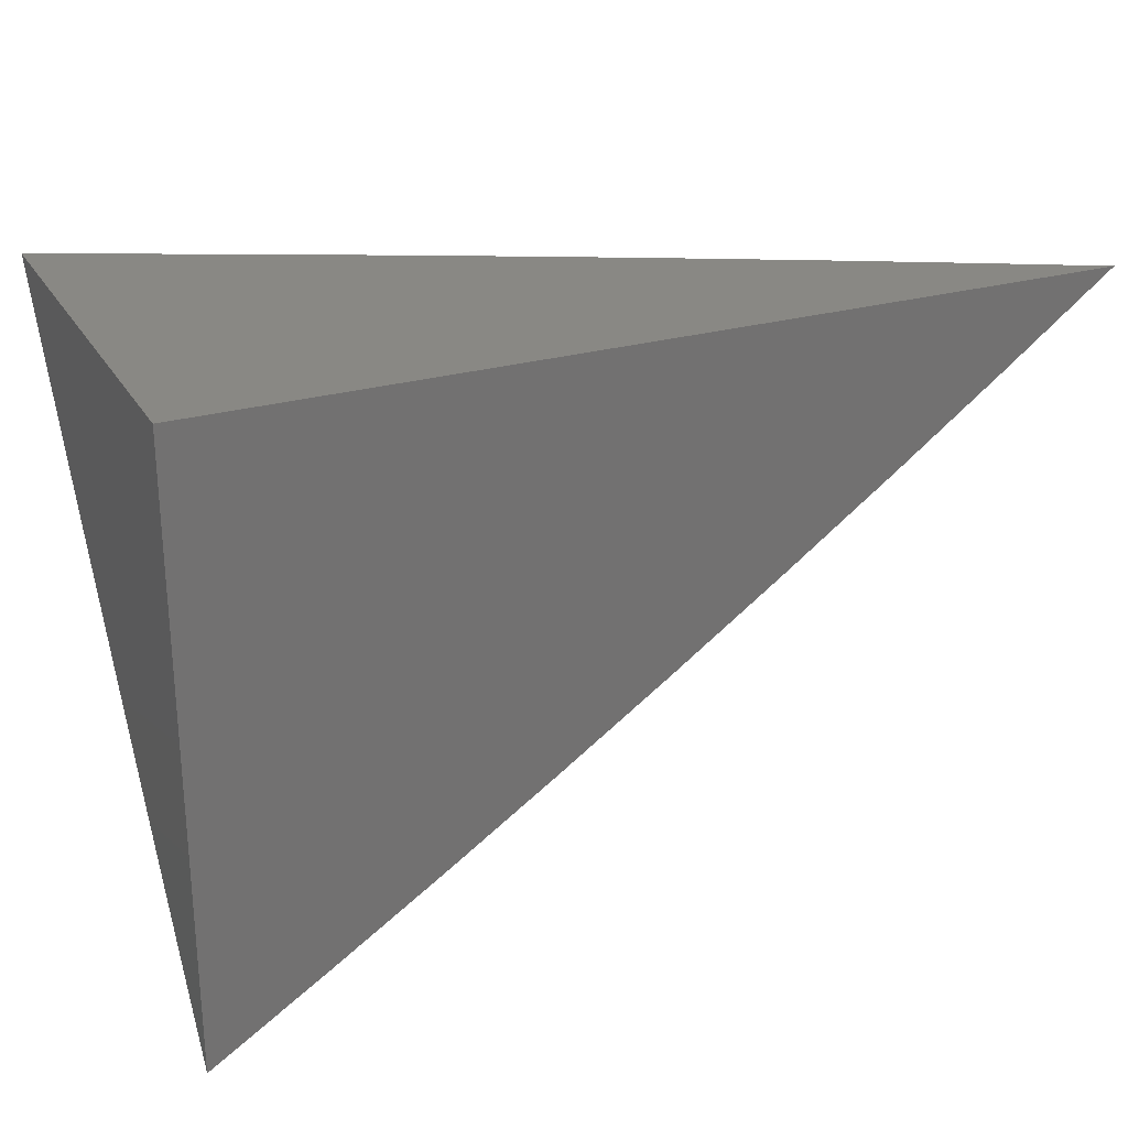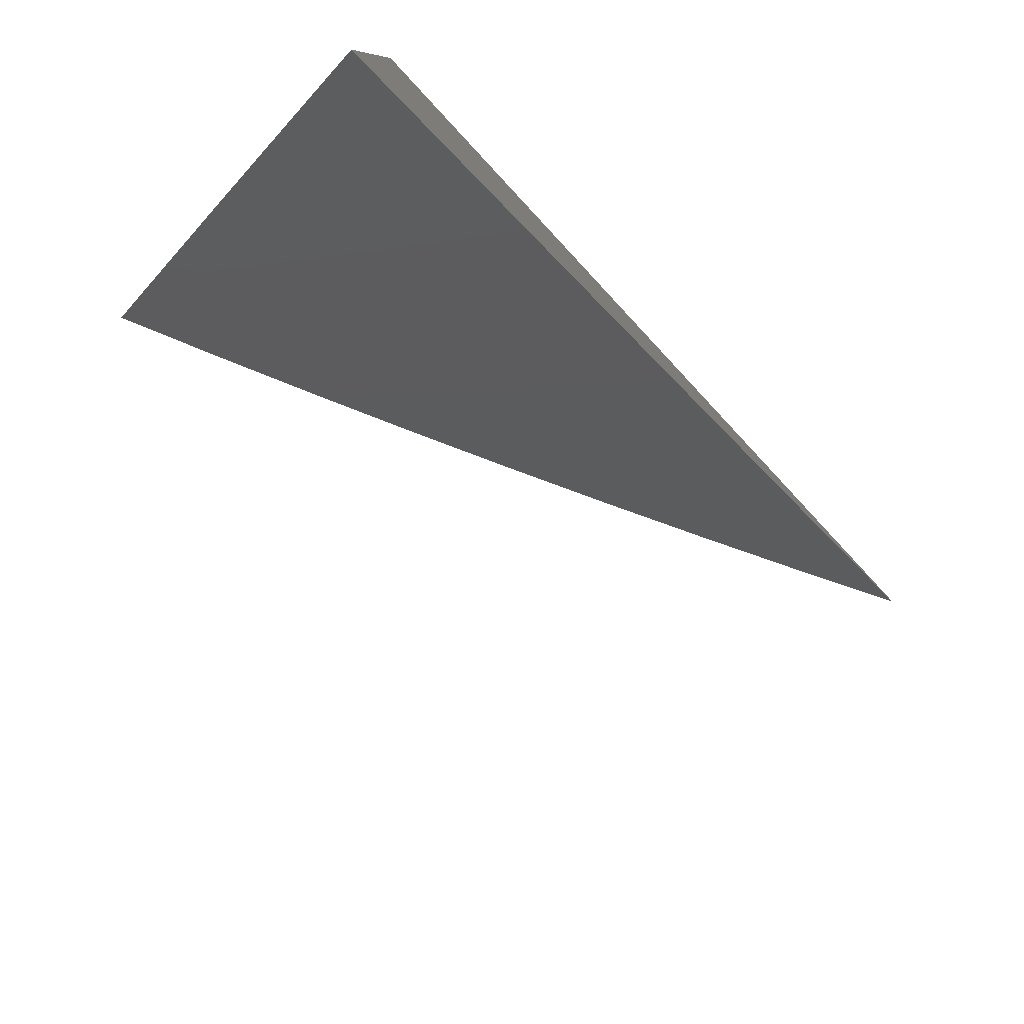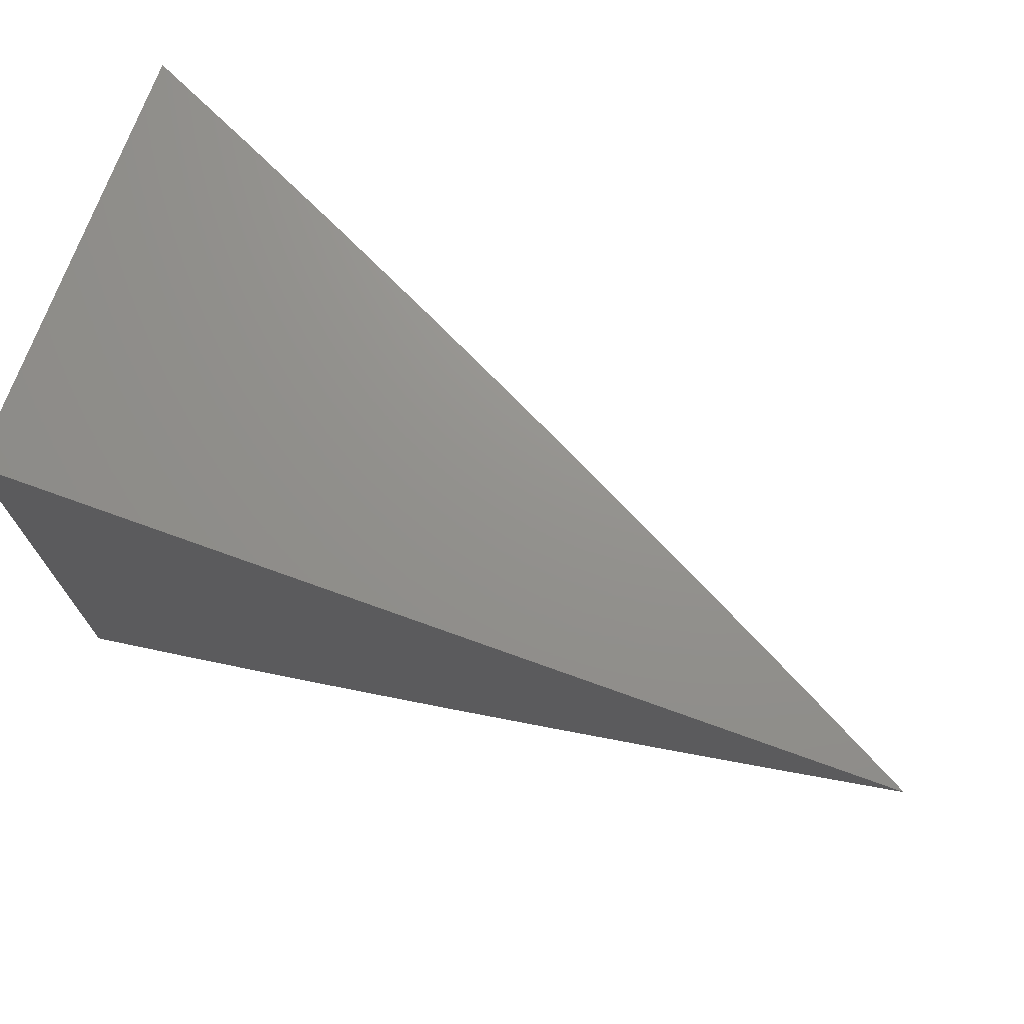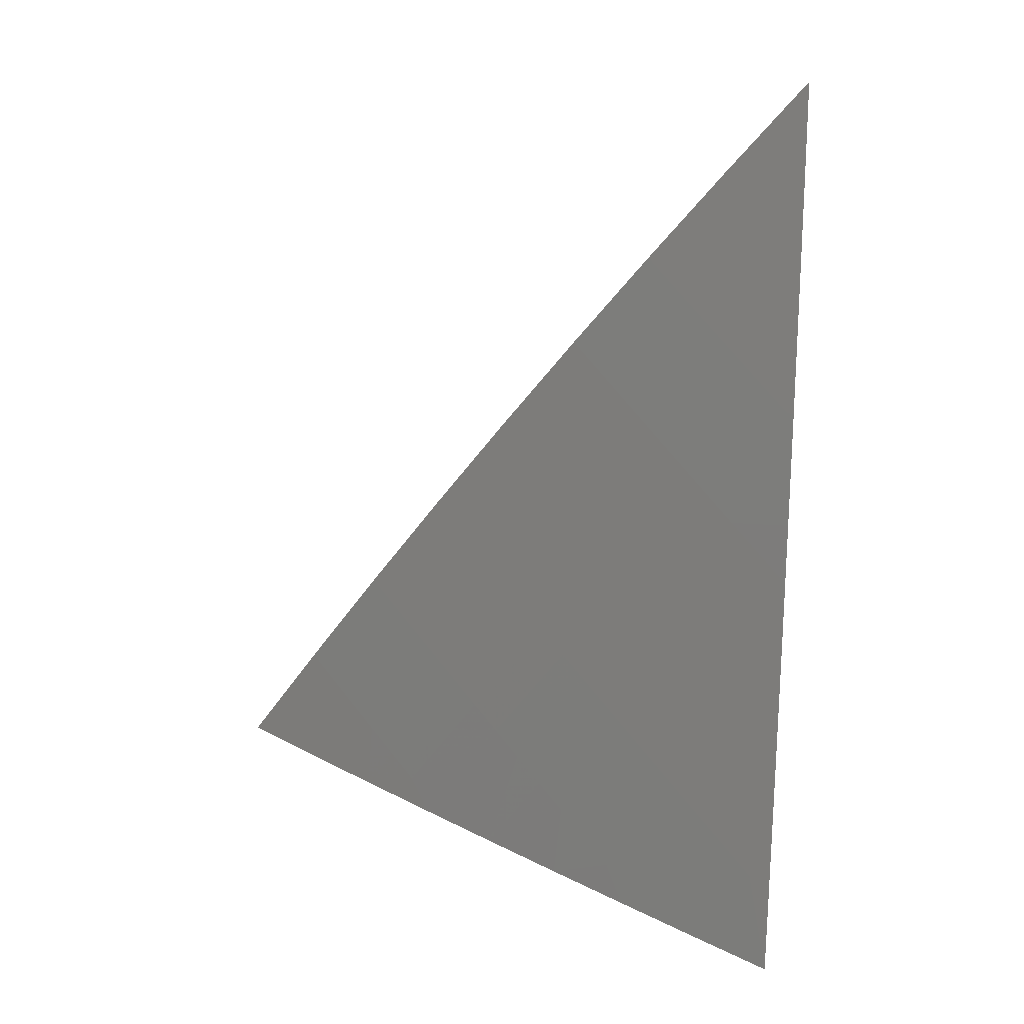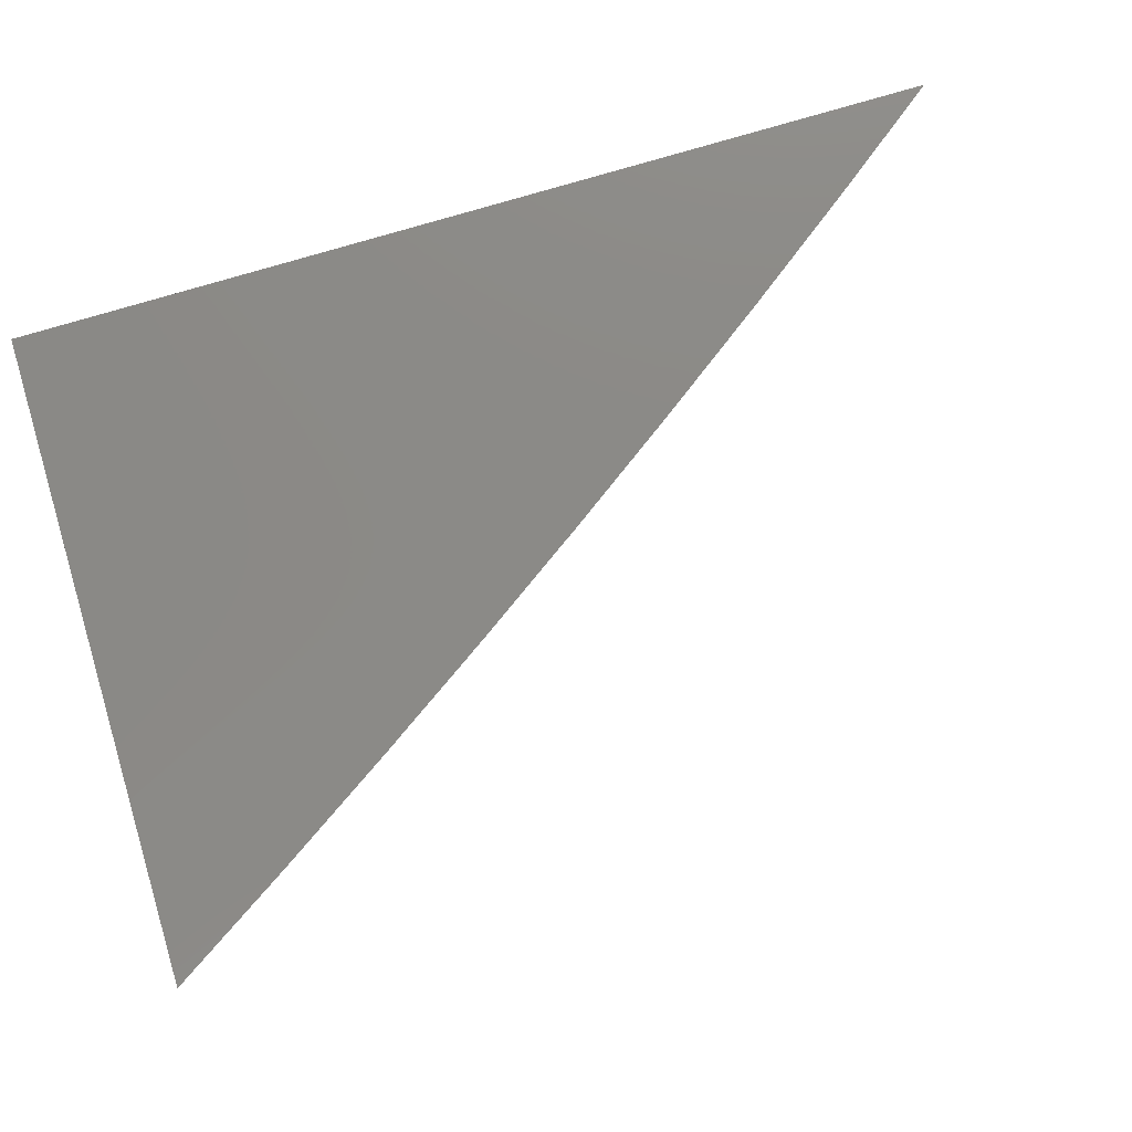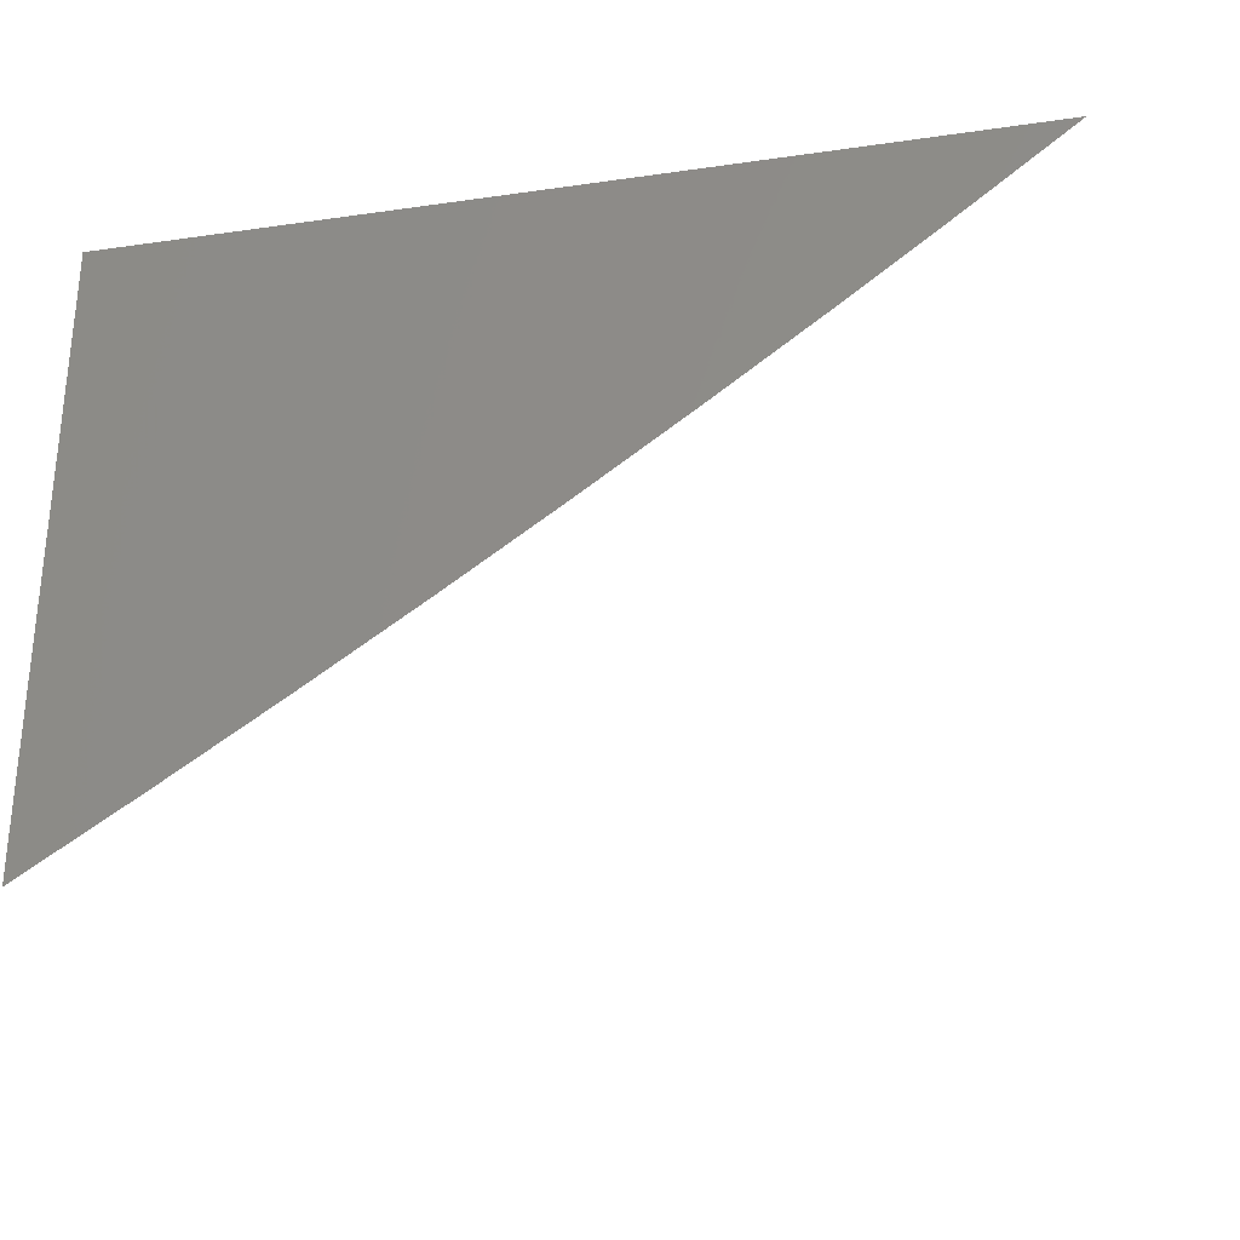
<metadata>
{"format":"stl","ext":"stl","renderer":"f3d","projection":"perspective","resolution":1024,"background":"white","views":[{"elev":26.1,"azim":-24.5,"up":"+Y"},{"elev":-78.6,"azim":-47.0,"up":"+Y"},{"elev":71.7,"azim":19.9,"up":"+Y"},{"elev":-63.3,"azim":86.8,"up":"+Z"},{"elev":78.7,"azim":-16.4,"up":"+Z"},{"elev":-29.2,"azim":12.0,"up":"+Y"}]}
</metadata>
<code>
# stl→obj: 87 verts, 170 faces
v 4.52 -6 -9.039
v 4.593 -6 -9
v 4.508 -6.037 -9.019
v 4.521 -6.054 -9
v 4.449 -6.108 -9
v 4.436 -6.091 -9.019
v 4.375 -6.161 -9
v 4.363 -6.143 -9.019
v 4.302 -6.212 -9
v 4.289 -6.195 -9.019
v 4.227 -6.263 -9
v 4.215 -6.246 -9.019
v 4.152 -6.313 -9
v 4.14 -6.296 -9.019
v 4.076 -6.362 -9
v 4.065 -6.345 -9.019
v 4 -6.411 -9
v 4 -6.36 -9.038
v 4 -6.309 -9.076
v 4.042 -6.309 -9.057
v 4.053 -6.327 -9.038
v 4.128 -6.278 -9.038
v 4.203 -6.228 -9.038
v 4.277 -6.178 -9.038
v 4.351 -6.126 -9.038
v 4.423 -6.074 -9.038
v 4.496 -6.02 -9.038
v 4 -6.258 -9.113
v 4.018 -6.273 -9.094
v 4.03 -6.291 -9.075
v 4.105 -6.242 -9.075
v 4.117 -6.26 -9.057
v 4.179 -6.193 -9.075
v 4.191 -6.21 -9.057
v 4.253 -6.142 -9.075
v 4.265 -6.16 -9.057
v 4.326 -6.091 -9.075
v 4.338 -6.109 -9.057
v 4.398 -6.039 -9.075
v 4.411 -6.056 -9.057
v 4.483 -6.003 -9.057
v 4.007 -6.255 -9.113
v 4 -6.207 -9.15
v 4.069 -6.188 -9.131
v 4.058 -6.17 -9.15
v 4.131 -6.122 -9.15
v 4.119 -6.104 -9.168
v 4.191 -6.054 -9.168
v 4.179 -6.036 -9.187
v 4.263 -6.004 -9.168
v 4.225 -6 -9.19
v 4.299 -6 -9.153
v 4.046 -6.152 -9.168
v 4 -6.156 -9.187
v 4.034 -6.134 -9.187
v 4.022 -6.116 -9.205
v 4.094 -6.068 -9.205
v 4.082 -6.05 -9.223
v 4.154 -6.001 -9.223
v 4.15 -6 -9.226
v 4 -6.104 -9.224
v 4.01 -6.098 -9.223
v 4.07 -6.032 -9.241
v 4.075 -6 -9.261
v 4.058 -6.014 -9.26
v 4 -6 -9.296
v 4 -6.052 -9.26
v 4.373 -6 -9.116
v 4.288 -6.039 -9.131
v 4.276 -6.021 -9.15
v 4.204 -6.072 -9.15
v 4.447 -6 -9.078
v 4.373 -6.005 -9.113
v 4.301 -6.056 -9.113
v 4.228 -6.107 -9.113
v 4.216 -6.09 -9.131
v 4.155 -6.157 -9.113
v 4.143 -6.139 -9.131
v 4.081 -6.206 -9.113
v 4.385 -6.022 -9.094
v 4.313 -6.074 -9.094
v 4.24 -6.125 -9.094
v 4.167 -6.175 -9.094
v 4.093 -6.224 -9.094
v 4.166 -6.019 -9.205
v 4.107 -6.086 -9.187
v 4 -6 -9
f 1 2 3
f 3 2 4
f 3 4 5
f 3 5 6
f 6 5 7
f 6 7 8
f 8 7 9
f 8 9 10
f 10 9 11
f 10 11 12
f 12 11 13
f 12 13 14
f 14 13 15
f 14 15 16
f 16 15 17
f 16 17 18
f 19 20 18
f 18 20 21
f 18 21 16
f 16 21 22
f 16 22 14
f 14 22 23
f 14 23 12
f 12 23 24
f 12 24 10
f 10 24 25
f 10 25 8
f 8 25 26
f 8 26 6
f 6 26 27
f 6 27 3
f 3 27 1
f 28 29 19
f 19 29 30
f 19 30 20
f 20 30 31
f 20 31 32
f 32 31 33
f 32 33 34
f 34 33 35
f 34 35 36
f 36 35 37
f 36 37 38
f 38 37 39
f 38 39 40
f 40 39 41
f 40 41 26
f 26 41 27
f 29 28 42
f 42 28 43
f 42 43 44
f 44 43 45
f 44 45 46
f 46 45 47
f 46 47 48
f 48 47 49
f 48 49 50
f 50 49 51
f 50 51 52
f 45 43 53
f 53 43 54
f 53 54 55
f 55 54 56
f 55 56 57
f 57 56 58
f 57 58 59
f 59 58 60
f 59 60 51
f 54 61 56
f 56 61 62
f 56 62 58
f 58 62 63
f 58 63 60
f 60 63 64
f 64 63 65
f 64 65 66
f 66 65 67
f 67 65 63
f 67 63 62
f 61 67 62
f 68 69 52
f 52 69 70
f 52 70 50
f 50 70 71
f 50 71 48
f 48 71 46
f 72 73 68
f 68 73 74
f 68 74 69
f 69 74 75
f 69 75 76
f 76 75 77
f 76 77 78
f 78 77 79
f 78 79 44
f 44 79 42
f 1 41 72
f 72 41 39
f 72 39 80
f 80 39 37
f 80 37 81
f 81 37 35
f 81 35 82
f 82 35 33
f 82 33 83
f 83 33 31
f 83 31 84
f 84 31 30
f 84 30 29
f 41 1 27
f 38 40 25
f 25 40 26
f 73 72 80
f 74 73 81
f 81 73 80
f 36 38 24
f 24 38 25
f 75 74 82
f 82 74 81
f 71 70 76
f 76 70 69
f 34 36 23
f 23 36 24
f 77 75 83
f 83 75 82
f 46 71 78
f 78 71 76
f 59 51 85
f 85 51 49
f 85 49 86
f 86 49 47
f 86 47 53
f 53 47 45
f 57 59 85
f 57 85 86
f 32 34 22
f 22 34 23
f 79 77 84
f 84 77 83
f 44 46 78
f 55 57 86
f 55 86 53
f 20 32 21
f 21 32 22
f 42 79 29
f 29 79 84
f 66 67 87
f 87 67 61
f 87 61 54
f 54 43 87
f 87 43 28
f 87 28 19
f 19 18 87
f 87 18 17
f 17 15 87
f 87 15 13
f 87 13 11
f 11 9 87
f 87 9 7
f 87 7 5
f 5 4 87
f 87 4 2
f 2 1 87
f 87 1 72
f 87 72 68
f 68 52 87
f 87 52 51
f 87 51 60
f 60 64 87
f 87 64 66

</code>
